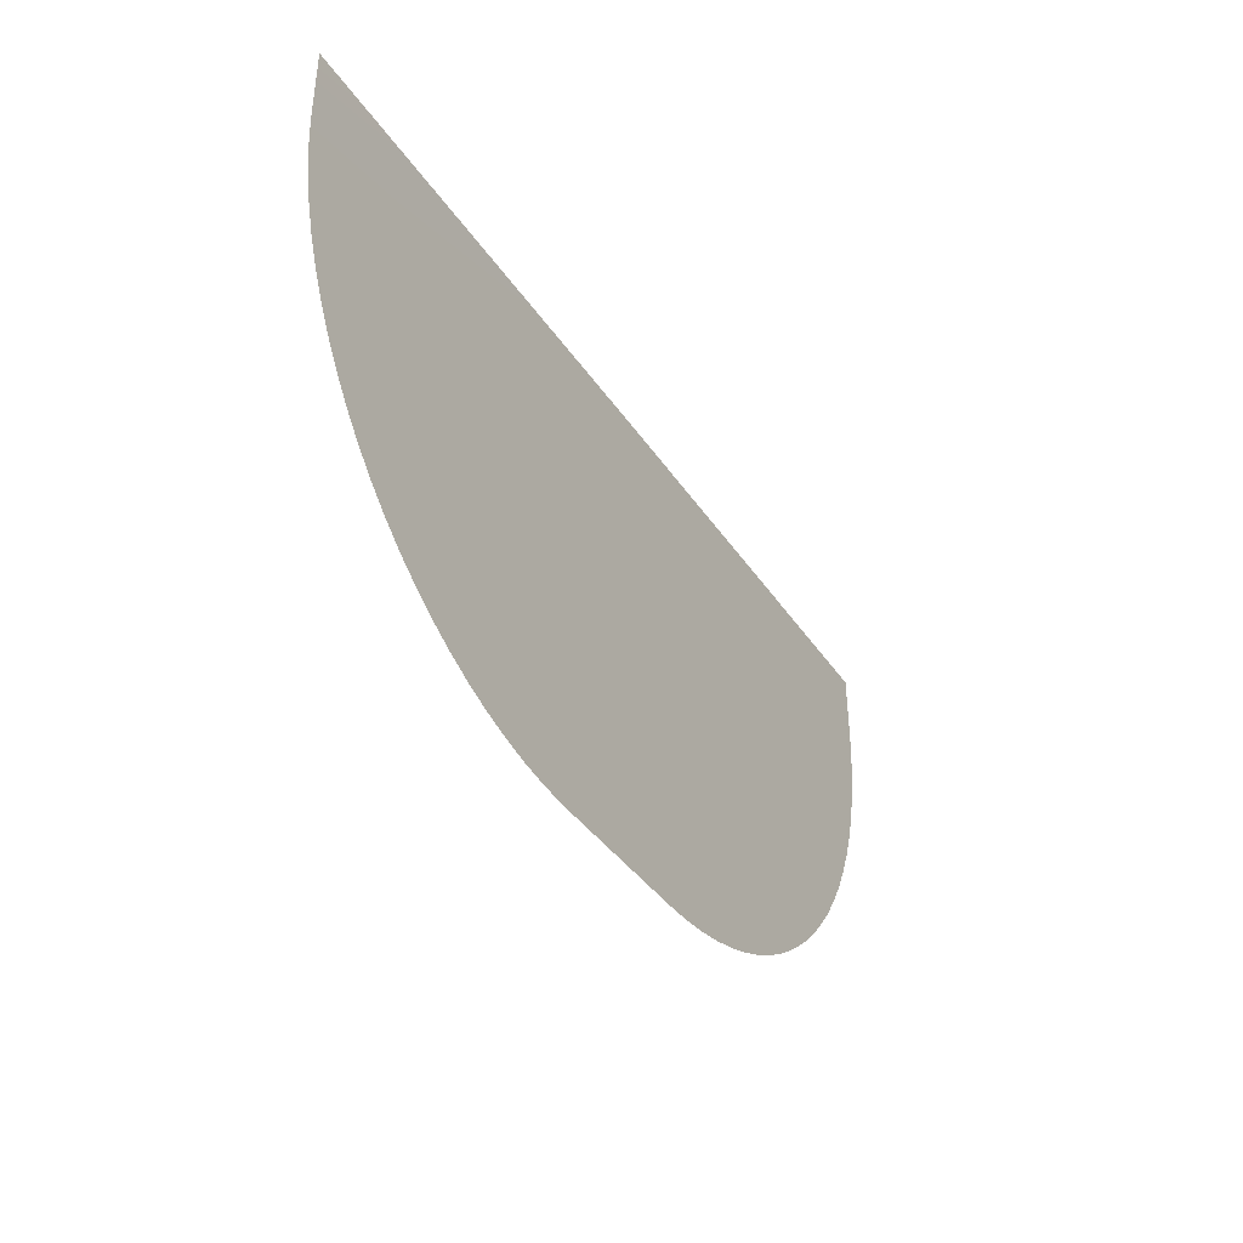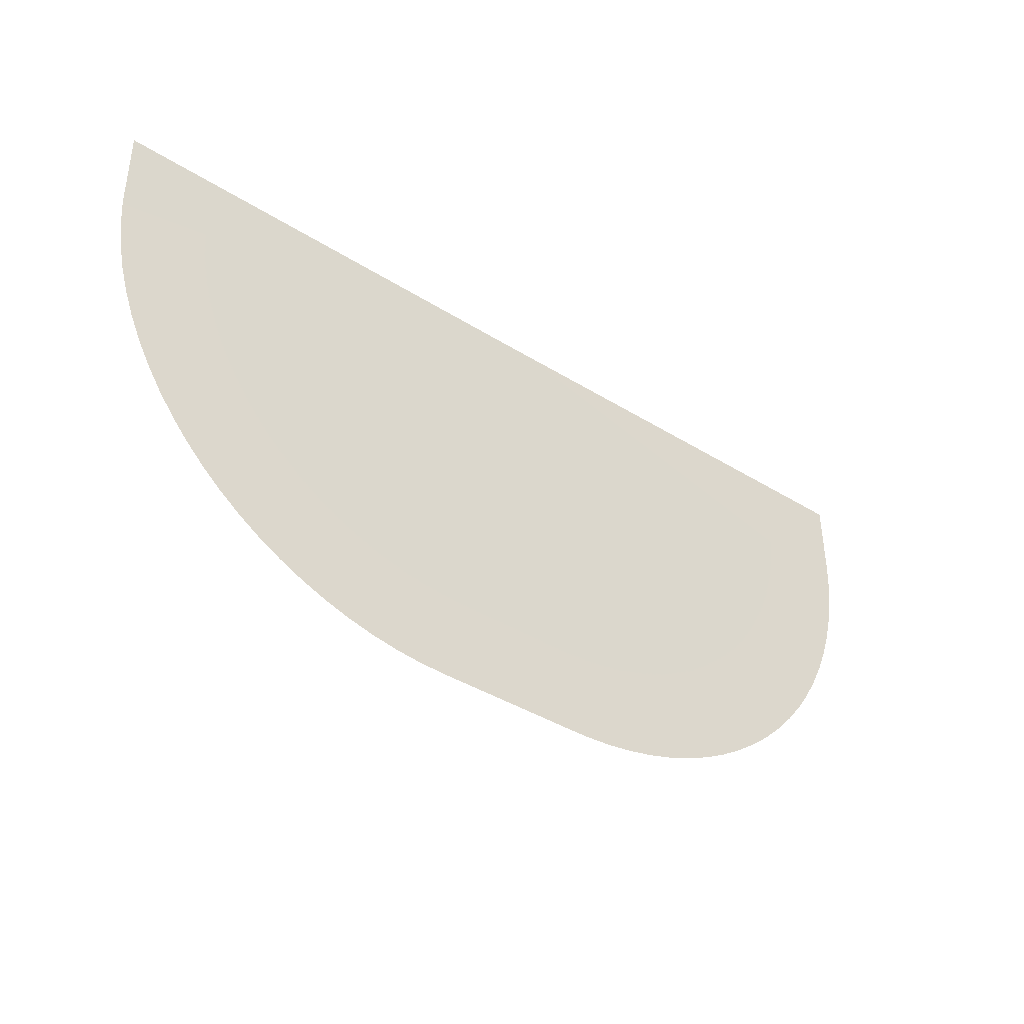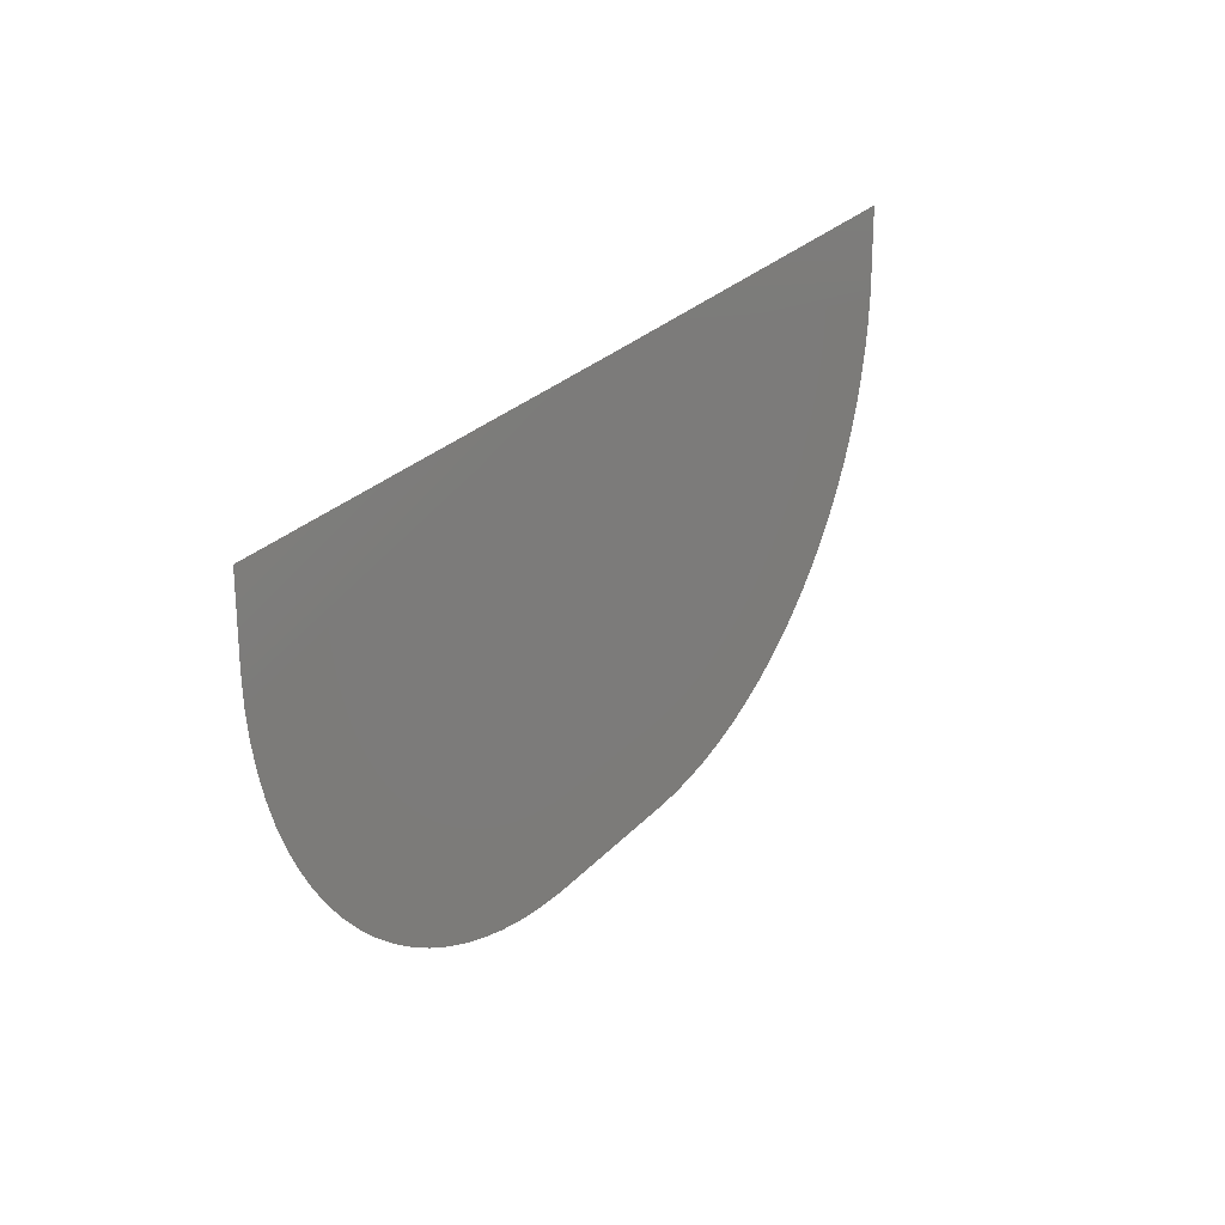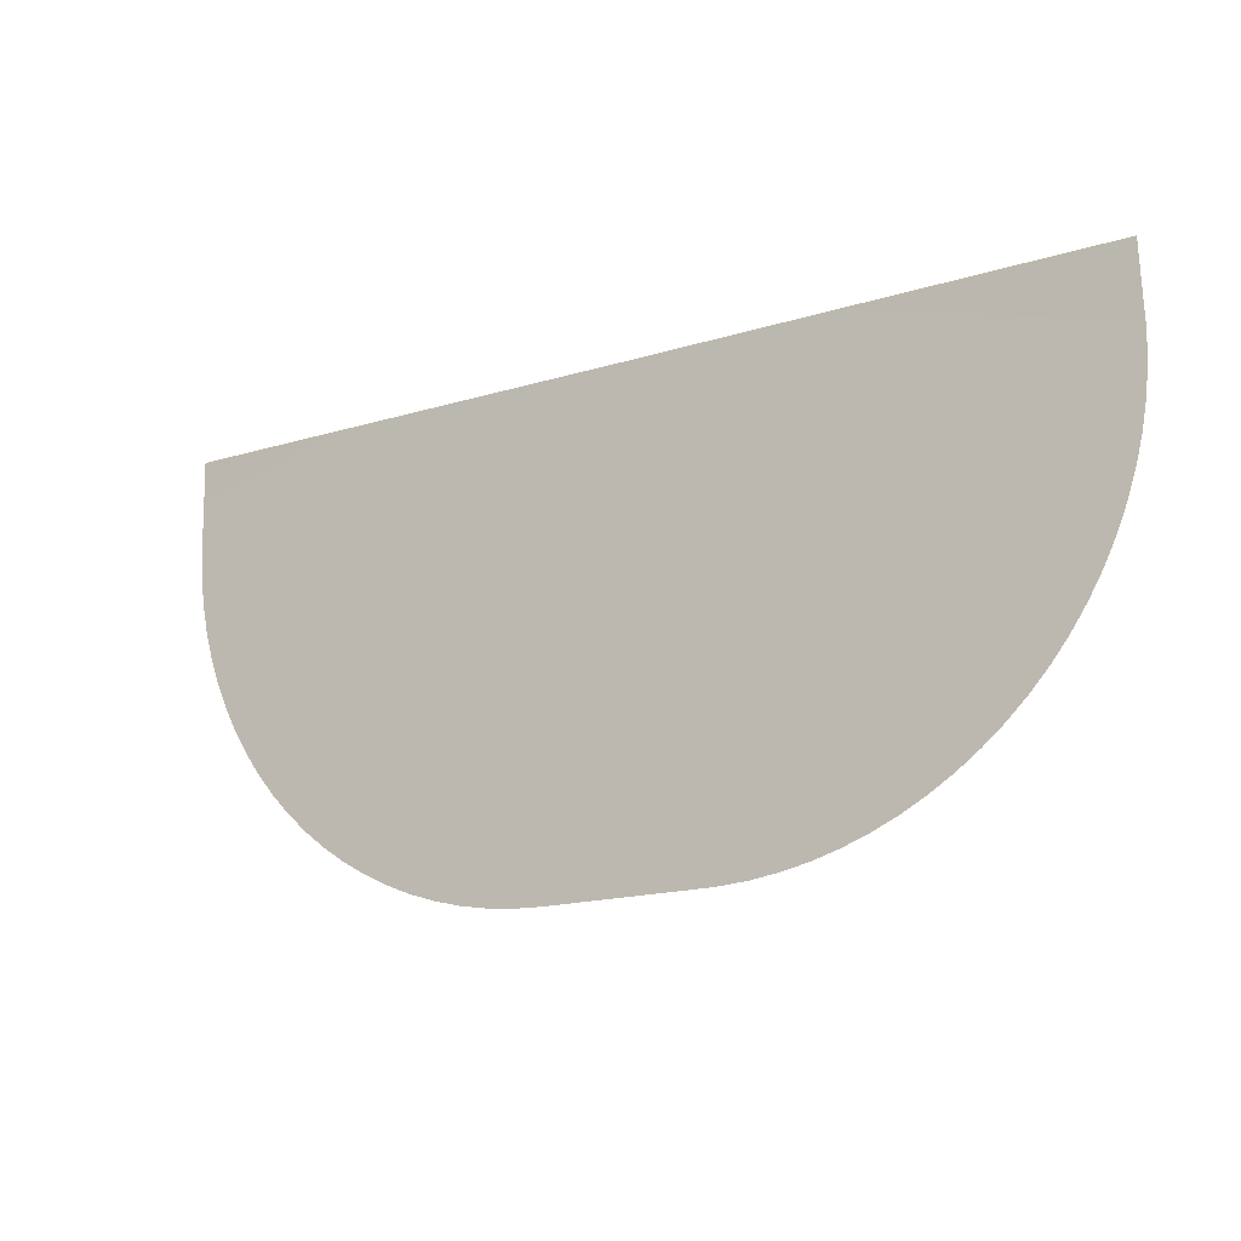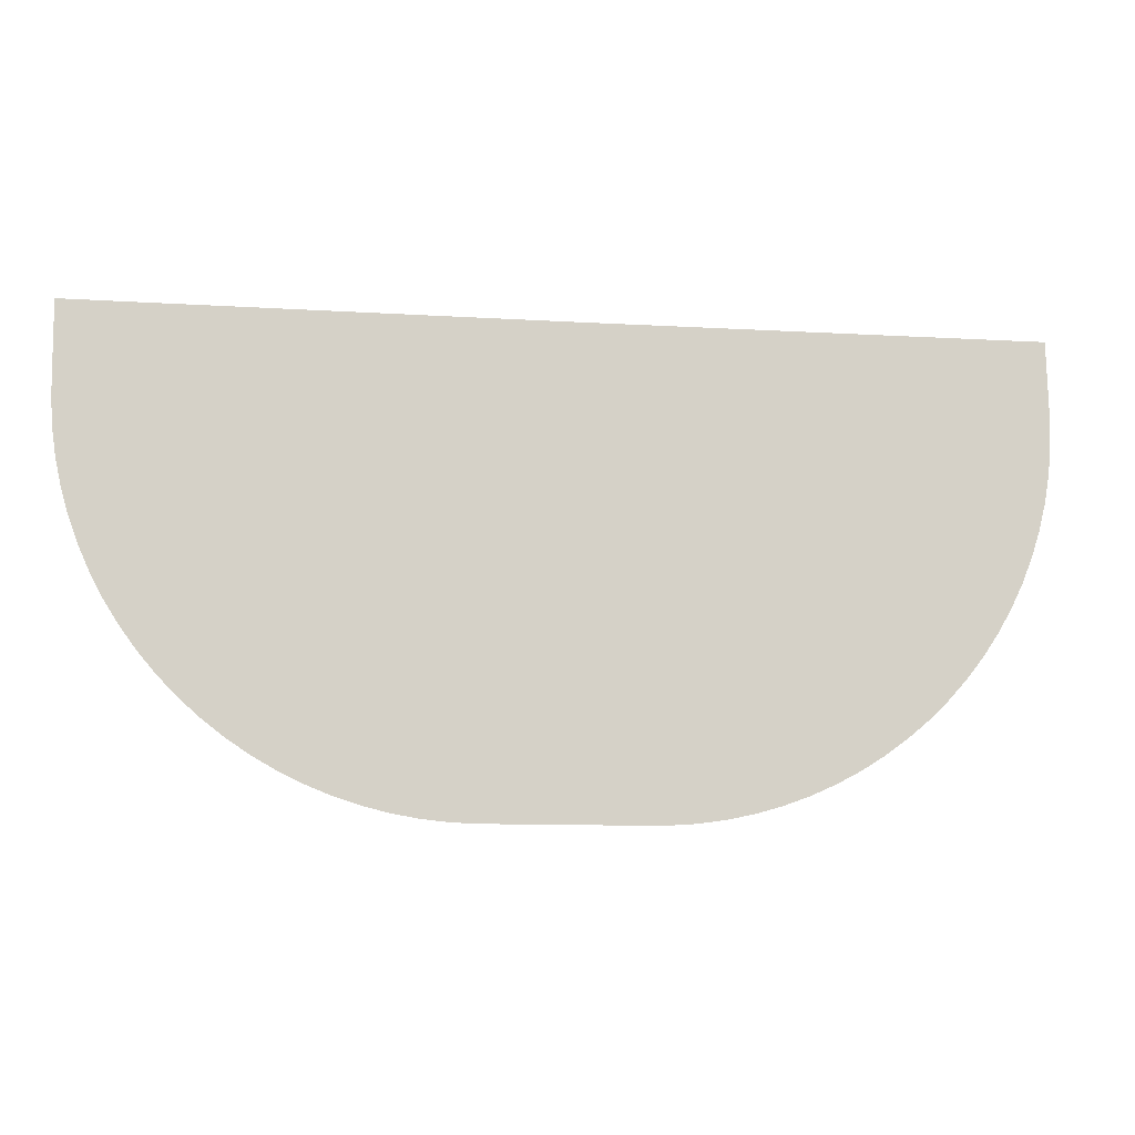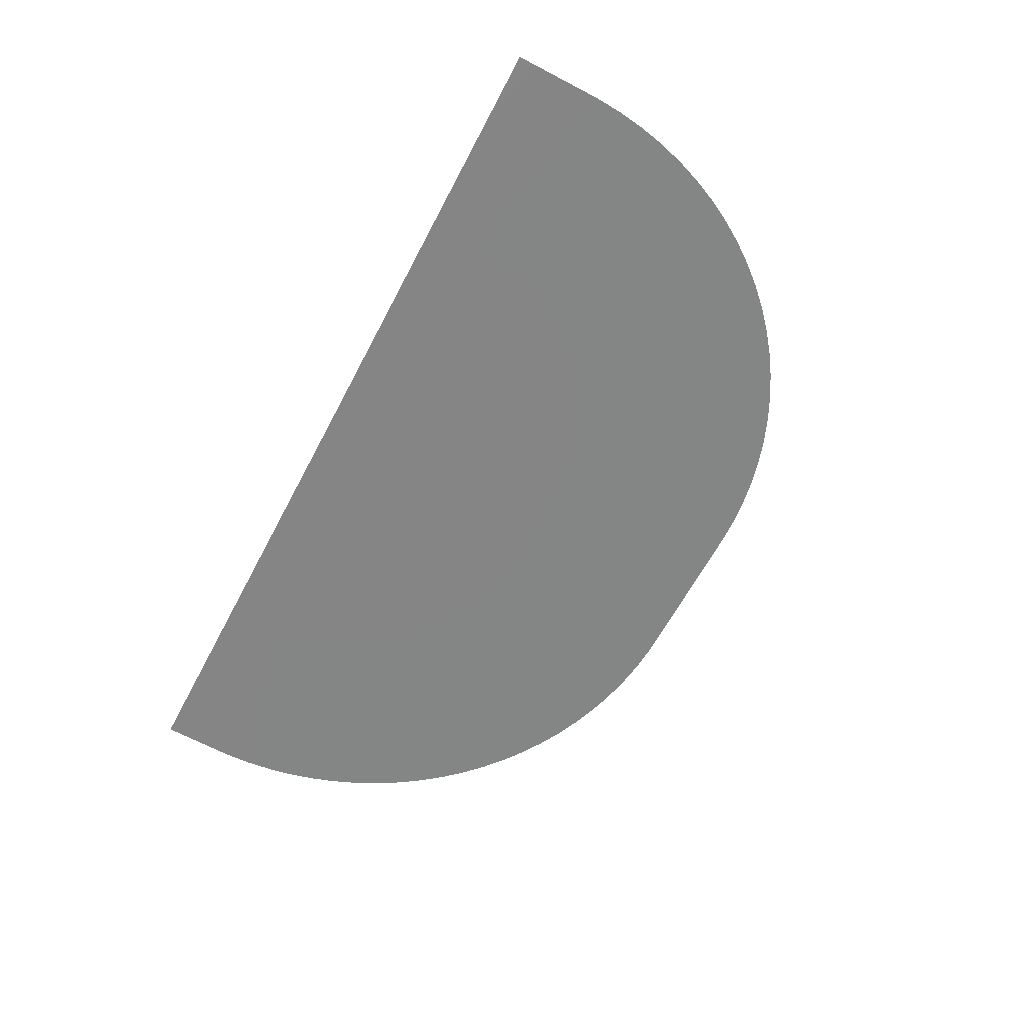
<metadata>
{"format":"obj","ext":"obj","renderer":"f3d","projection":"perspective","resolution":1024,"background":"white","views":[{"elev":-37.5,"azim":-60.5,"up":"+Z"},{"elev":-39.9,"azim":142.2,"up":"+Z"},{"elev":26.8,"azim":-57.8,"up":"+Z"},{"elev":-17.1,"azim":-148.4,"up":"+Z"},{"elev":-10.6,"azim":171.3,"up":"+Z"},{"elev":-61.6,"azim":62.6,"up":"+Y"}]}
</metadata>
<code>
o R1_Circle.001
v 4.232 0.009156 0.001188
v 0 0 0
v -2.674 1e-06 -3.624
v -2.873 1e-06 -3.48
v 4.226 0 -0.7044
v -3.061 1e-06 -3.322
v -3.238 1e-06 -3.151
v -3.402 0 -2.968
v -3.554 0 -2.775
v -3.691 0 -2.571
v -3.814 0 -2.358
v -3.922 0 -2.137
v -4.014 0 -1.909
v -4.09 0 -1.675
v -4.149 0 -1.437
v -4.192 0 -1.195
v -4.218 0 -0.9501
v -4.226 0 -0.7044
v -4.205 0.009798 0.005127
v 3.322 0 -3.061
v 3.151 1e-06 -3.238
v 2.968 1e-06 -3.402
v 2.775 1e-06 -3.554
v 2.571 1e-06 -3.691
v 2.358 2e-06 -3.814
v 2.137 2e-06 -3.922
v 1.909 2e-06 -4.014
v 1.675 2e-06 -4.09
v 1.437 2e-06 -4.149
v 1.195 2e-06 -4.192
v 0.9501 2e-06 -4.218
v 0.7044 2e-06 -4.226
v -0.7044 2e-06 -4.226
v -0.8273 2e-06 -4.224
v -1.073 2e-06 -4.207
v -1.316 2e-06 -4.173
v -1.556 2e-06 -4.122
v -1.793 2e-06 -4.054
v -2.024 2e-06 -3.97
v -2.248 2e-06 -3.87
v -2.465 2e-06 -3.755
v 4.224 0 -0.8273
v 4.207 0 -1.073
v 4.173 0 -1.316
v 4.122 0 -1.556
v 4.054 0 -1.793
v 3.97 0 -2.024
v 3.87 0 -2.248
v 3.755 0 -2.465
v 3.624 0 -2.674
v 3.48 0 -2.873
f 3 4 2
f 2 1 5
f 2 4 6
f 6 7 2
f 7 8 2
f 8 9 2
f 9 10 2
f 10 11 2
f 11 12 2
f 12 13 2
f 13 14 2
f 14 15 2
f 15 16 2
f 16 17 2
f 17 18 2
f 18 19 2
f 2 20 21
f 21 22 2
f 22 23 2
f 23 24 2
f 24 25 2
f 25 26 2
f 26 27 2
f 27 28 2
f 28 29 2
f 29 30 2
f 30 31 2
f 31 32 2
f 32 33 2
f 33 34 2
f 34 35 2
f 35 36 2
f 36 37 2
f 37 38 2
f 38 39 2
f 39 40 2
f 40 41 2
f 41 3 2
f 5 42 2
f 42 43 2
f 43 44 2
f 44 45 2
f 45 46 2
f 46 47 2
f 47 48 2
f 48 49 2
f 49 50 2
f 50 51 2
f 51 20 2

</code>
